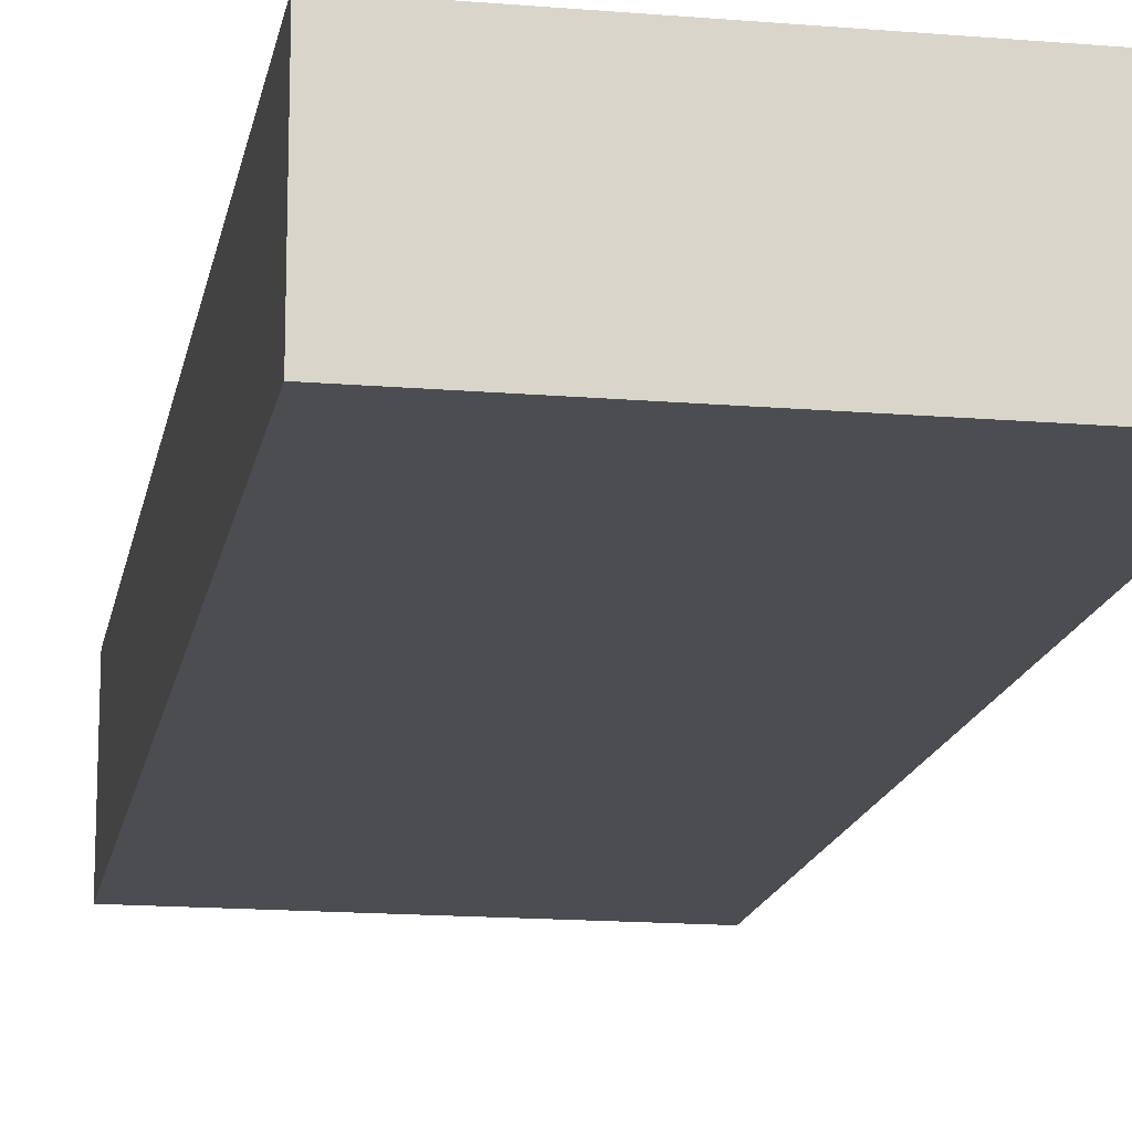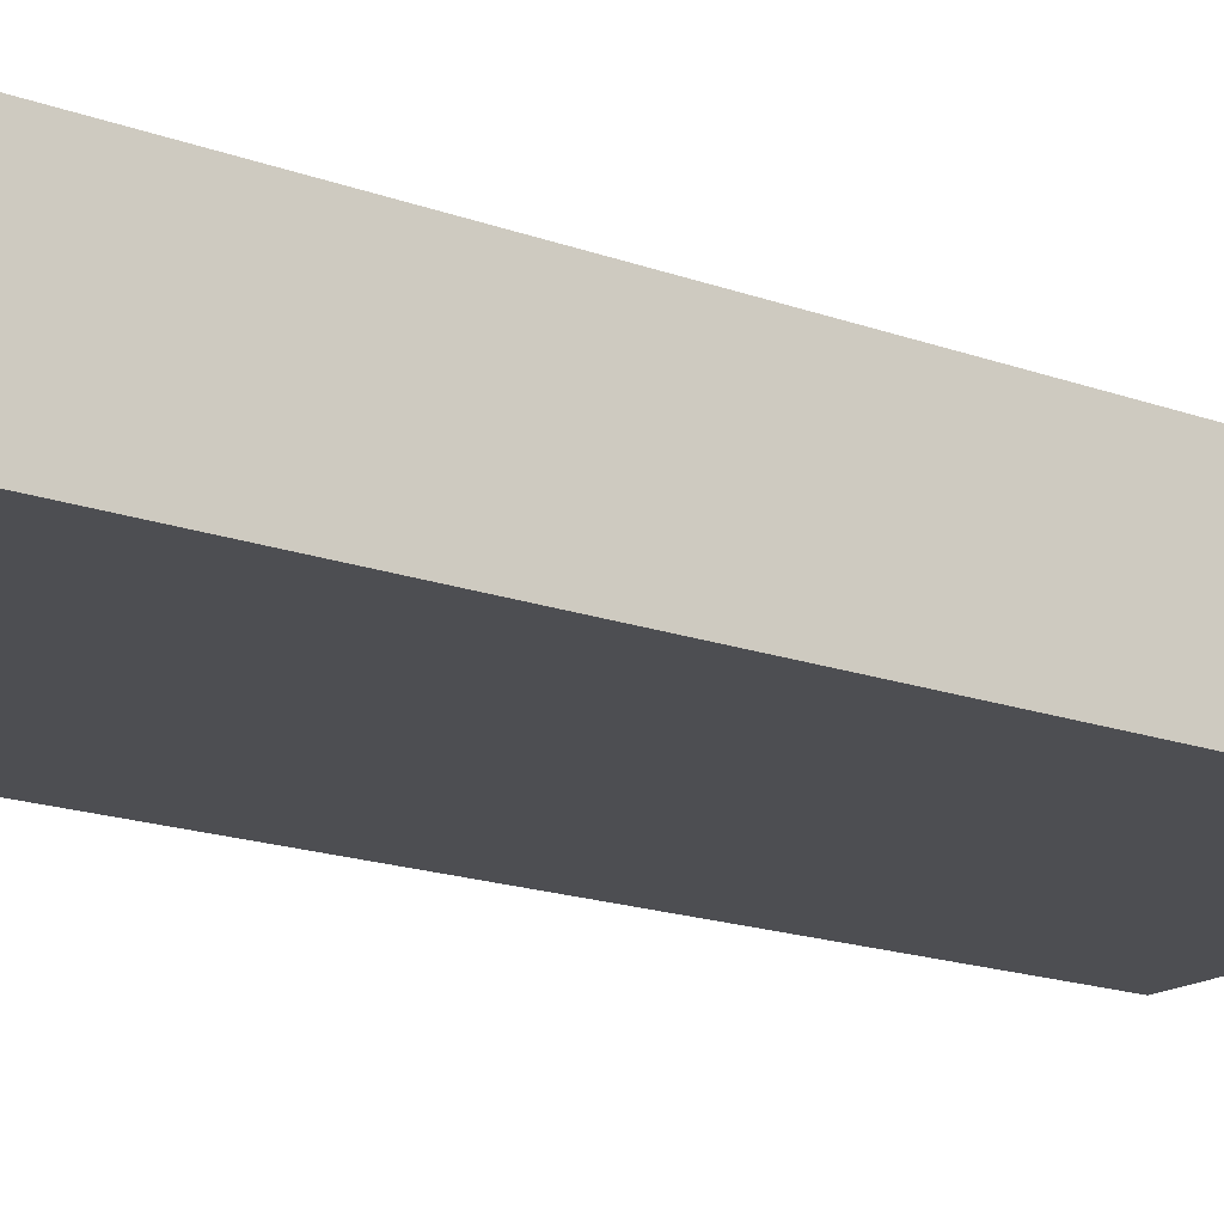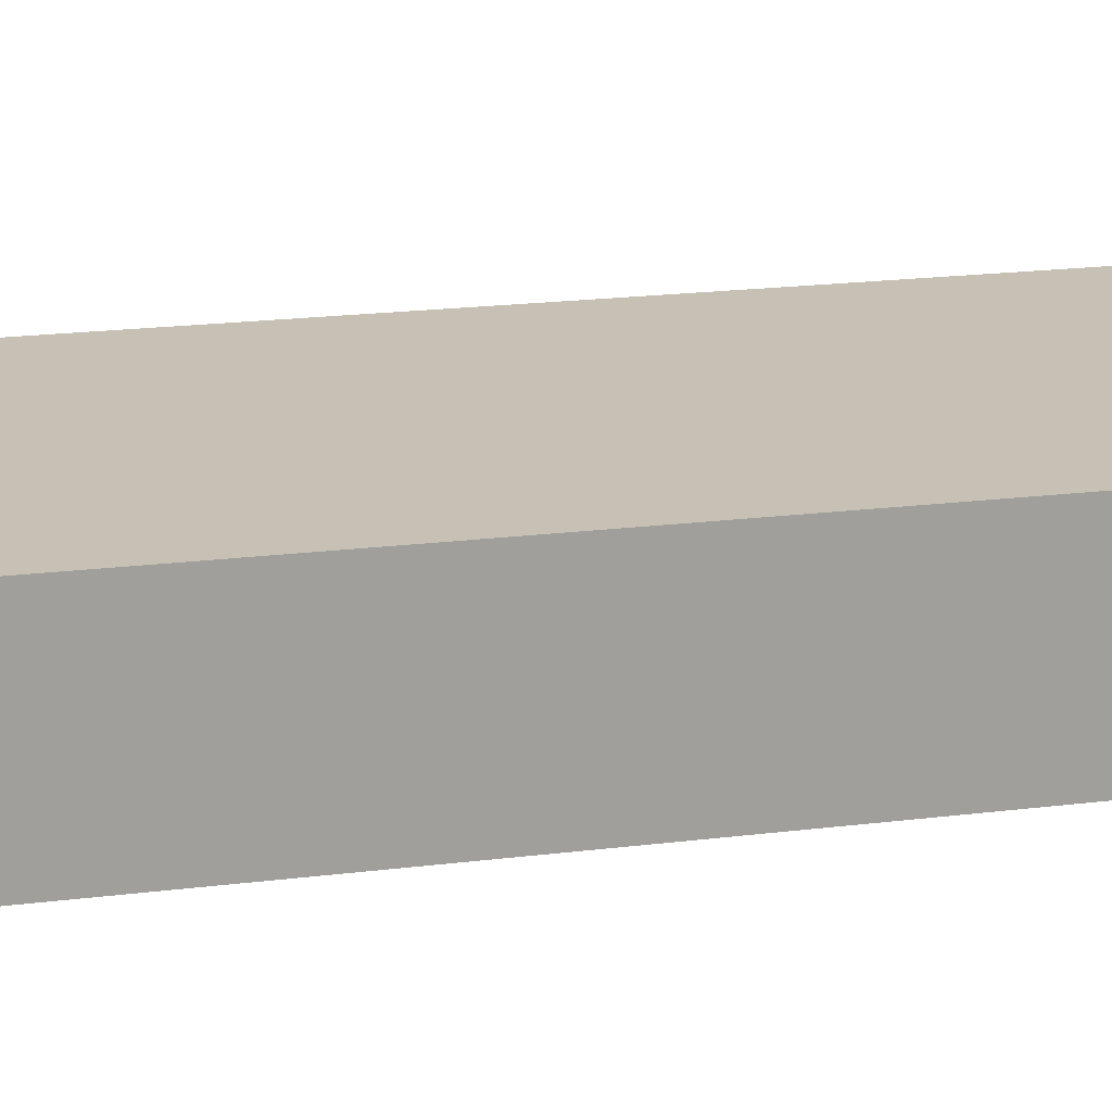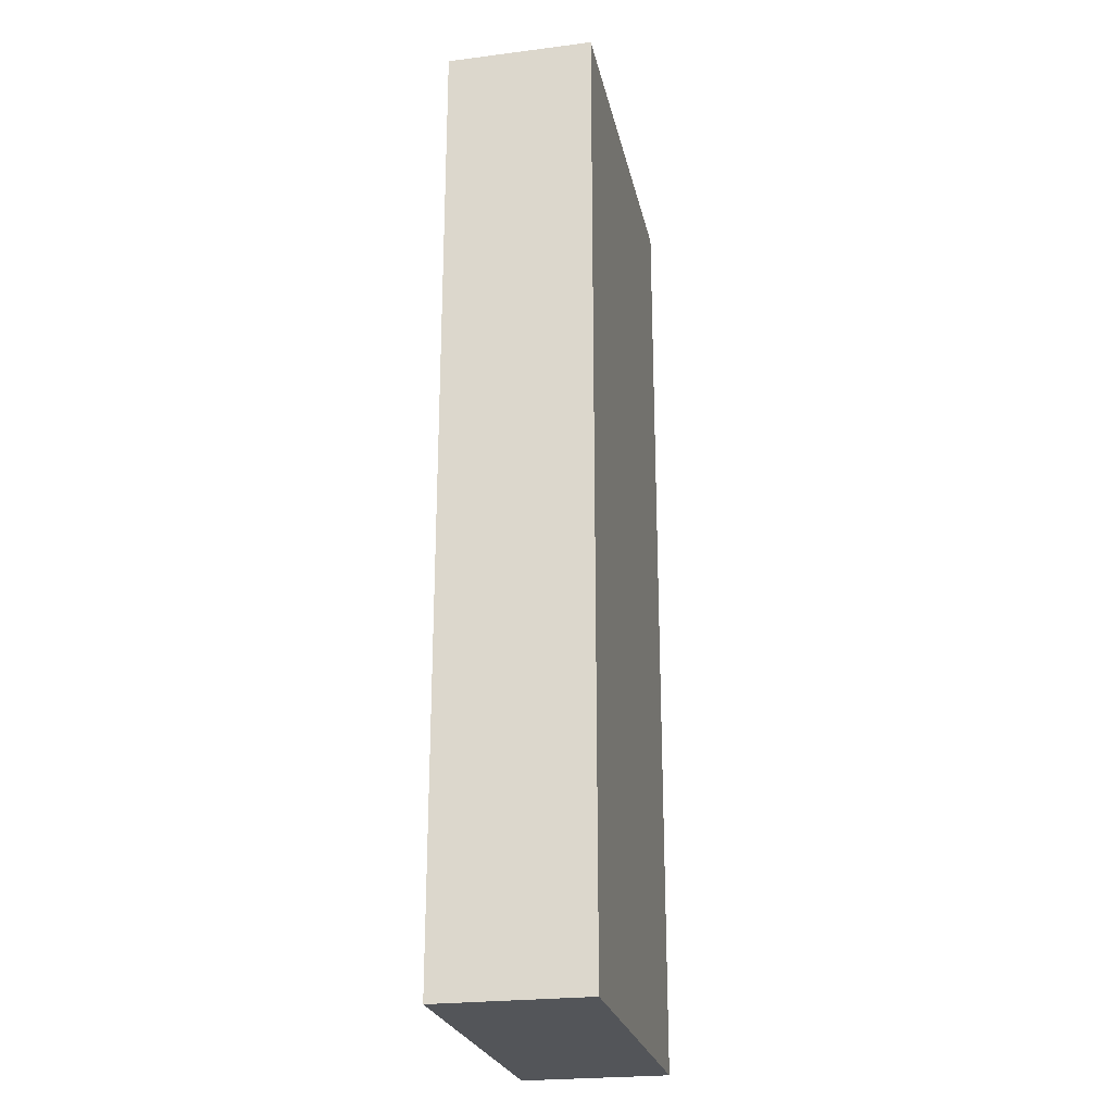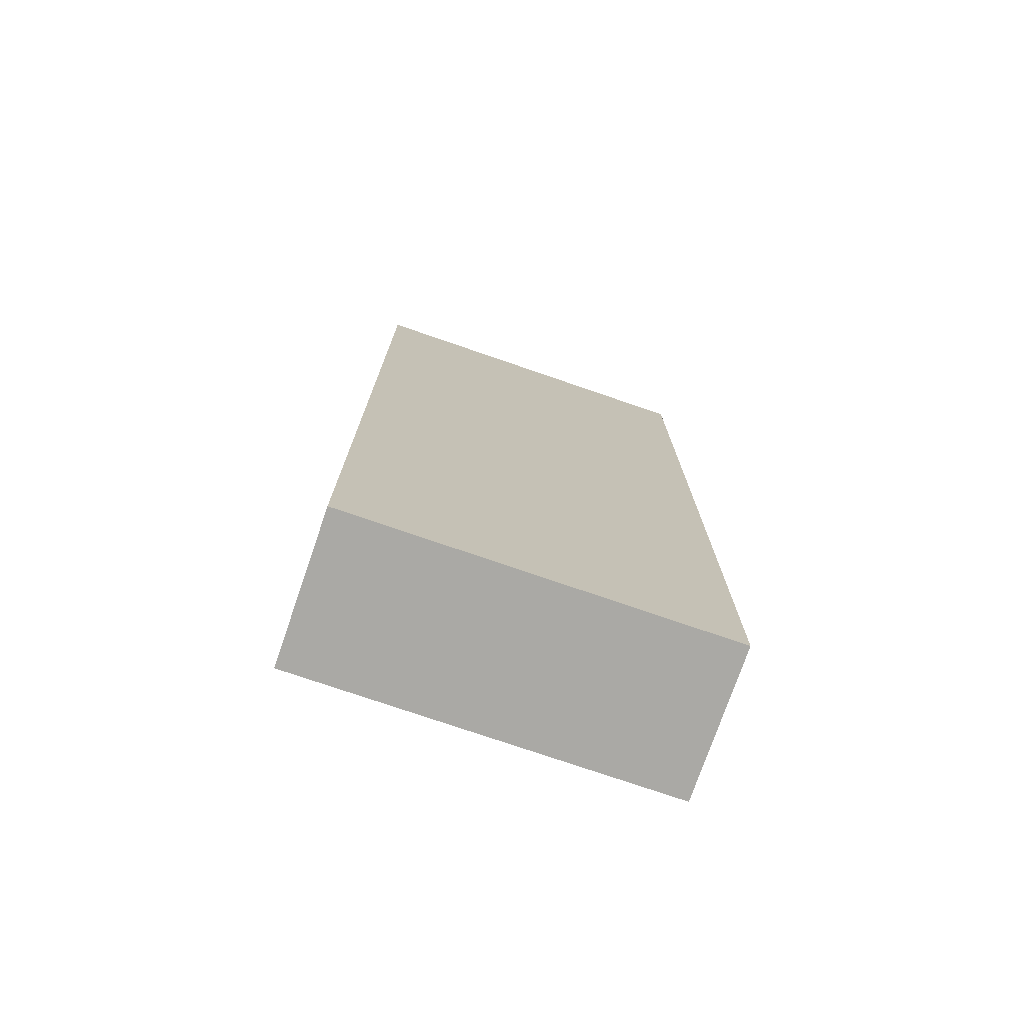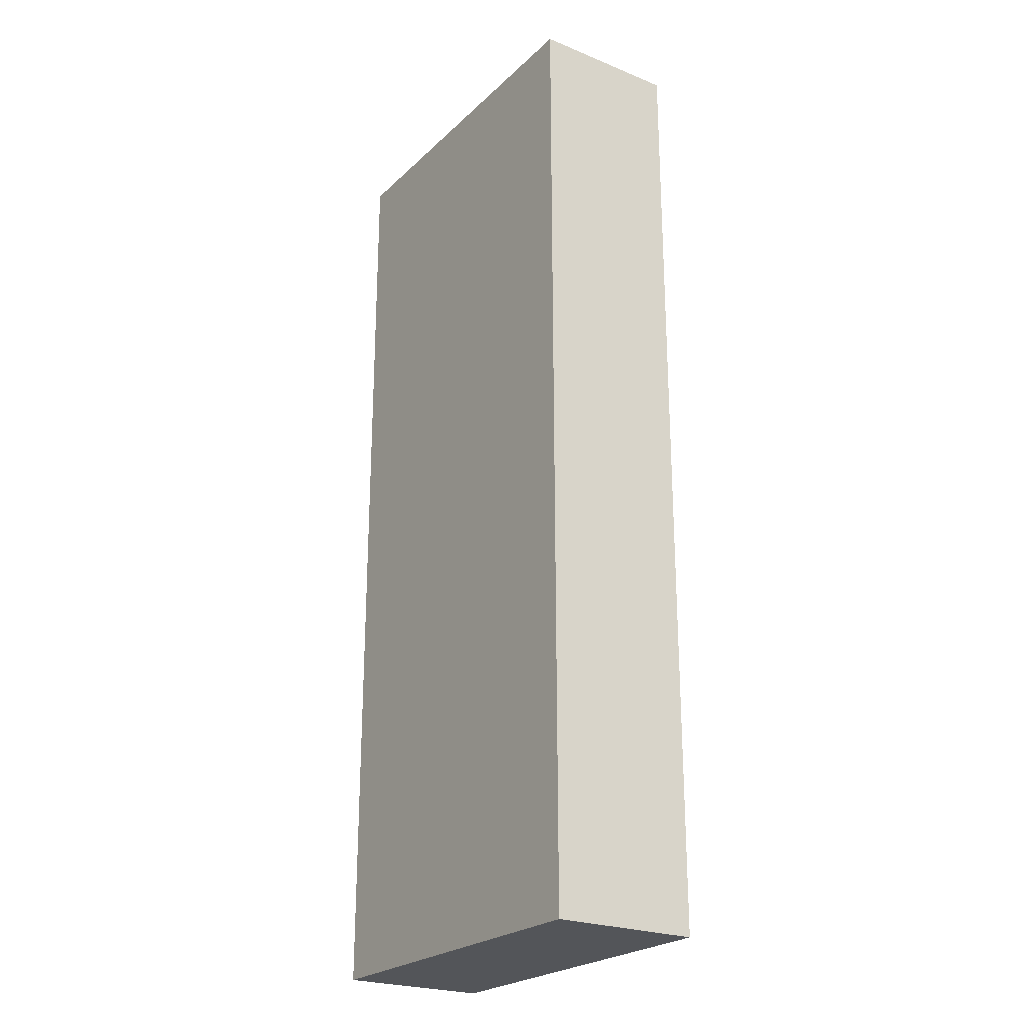
<metadata>
{"format":"obj","ext":"obj","renderer":"f3d","projection":"perspective","resolution":1024,"background":"white","views":[{"elev":-15.6,"azim":170.0,"up":"+Y"},{"elev":-17.1,"azim":53.6,"up":"+Y"},{"elev":18.5,"azim":-103.9,"up":"+Y"},{"elev":-24.3,"azim":-78.2,"up":"+Z"},{"elev":-75.4,"azim":-19.0,"up":"+Z"},{"elev":-24.0,"azim":56.1,"up":"+Z"}]}
</metadata>
<code>
v 0.7082 1.475 -0.2501
v 0.7082 1.495 -0.2501
v 0.7082 1.495 -0.3801
v 0.7082 1.475 -0.3801
v 0.7582 1.495 -0.3801
v 0.7582 1.495 -0.2501
v 0.7582 1.475 -0.2501
v 0.7582 1.475 -0.3801
v 0.7082 1.495 -0.3801
v 0.7582 1.495 -0.3801
v 0.7582 1.475 -0.3801
v 0.7082 1.475 -0.3801
v 0.7582 1.475 -0.2501
v 0.7582 1.495 -0.2501
v 0.7082 1.495 -0.2501
v 0.7082 1.475 -0.2501
v 0.7582 1.475 -0.3801
v 0.7582 1.475 -0.2501
v 0.7082 1.475 -0.2501
v 0.7082 1.475 -0.3801
v 0.7082 1.495 -0.2501
v 0.7582 1.495 -0.2501
v 0.7582 1.495 -0.3801
v 0.7082 1.495 -0.3801
f 1 2 3
f 1 3 4
f 5 6 7
f 5 7 8
f 9 10 11
f 9 11 12
f 13 14 15
f 13 15 16
f 17 18 19
f 17 19 20
f 21 22 23
f 21 23 24

</code>
